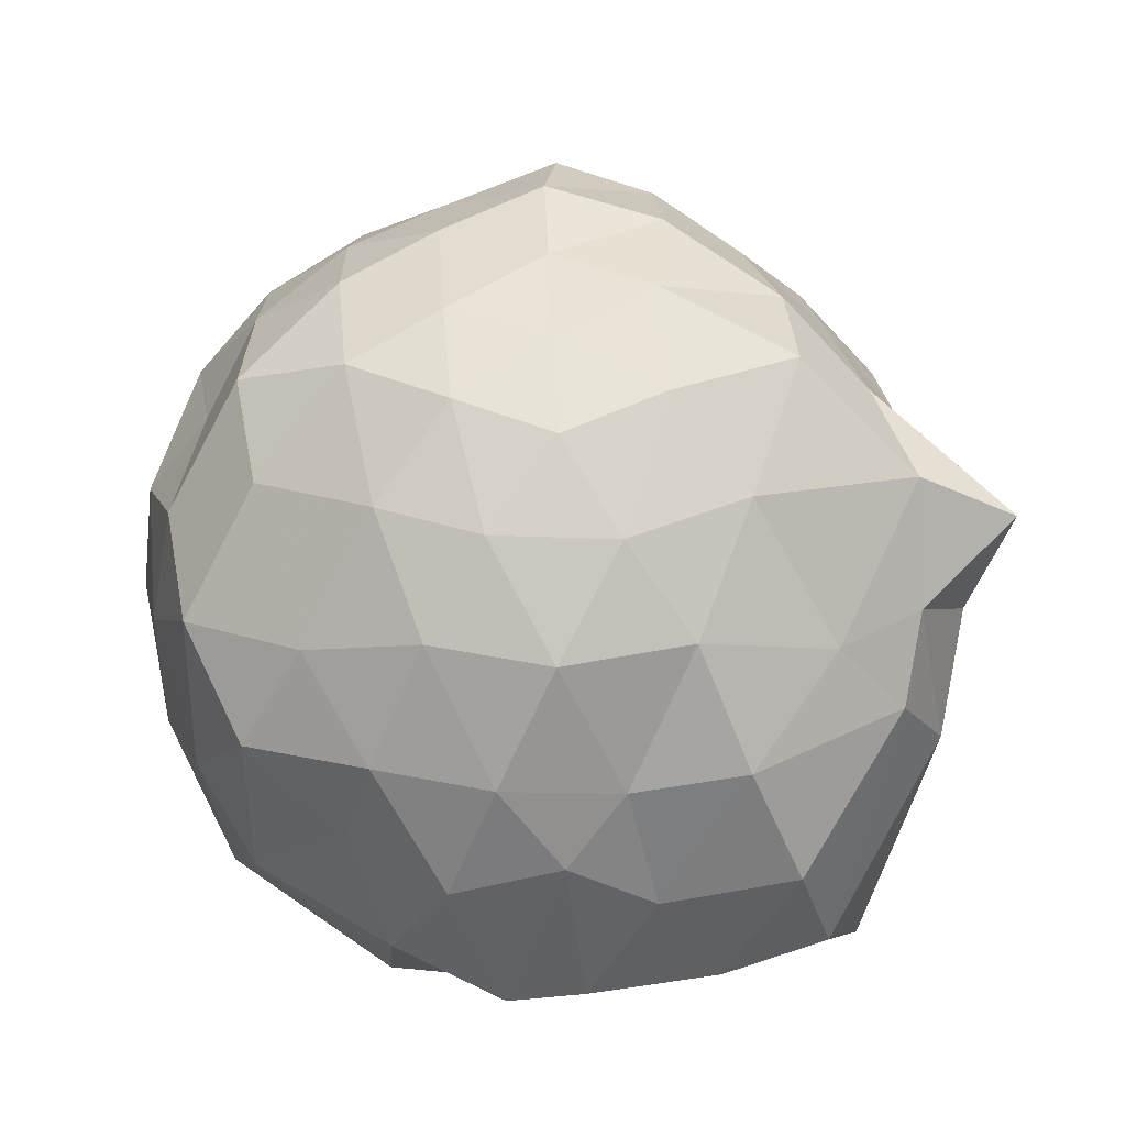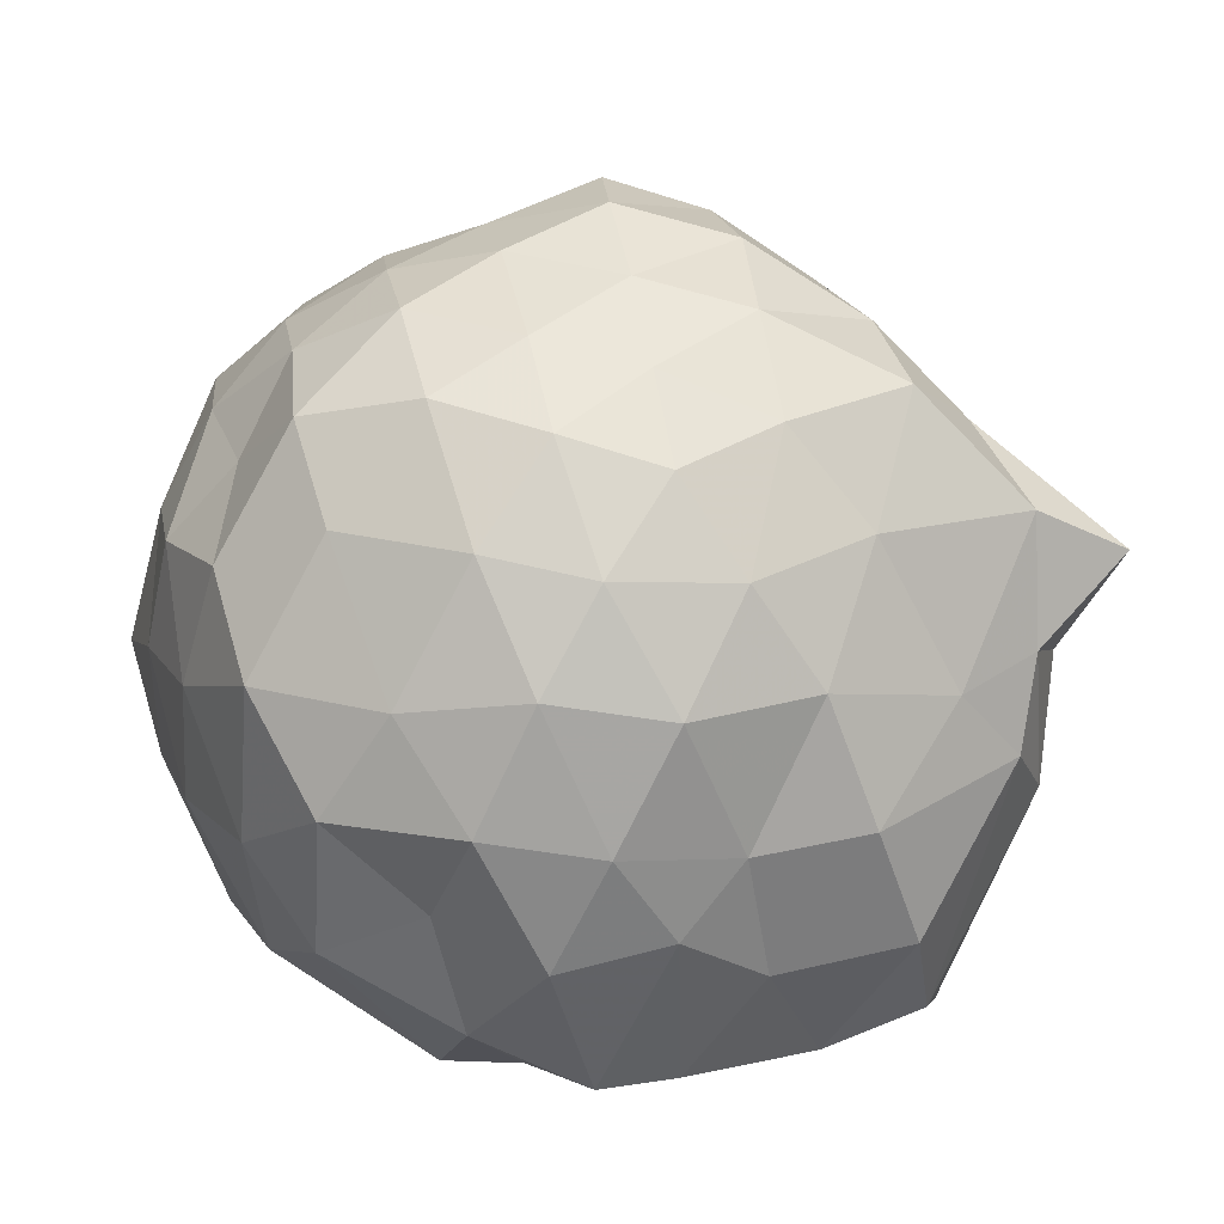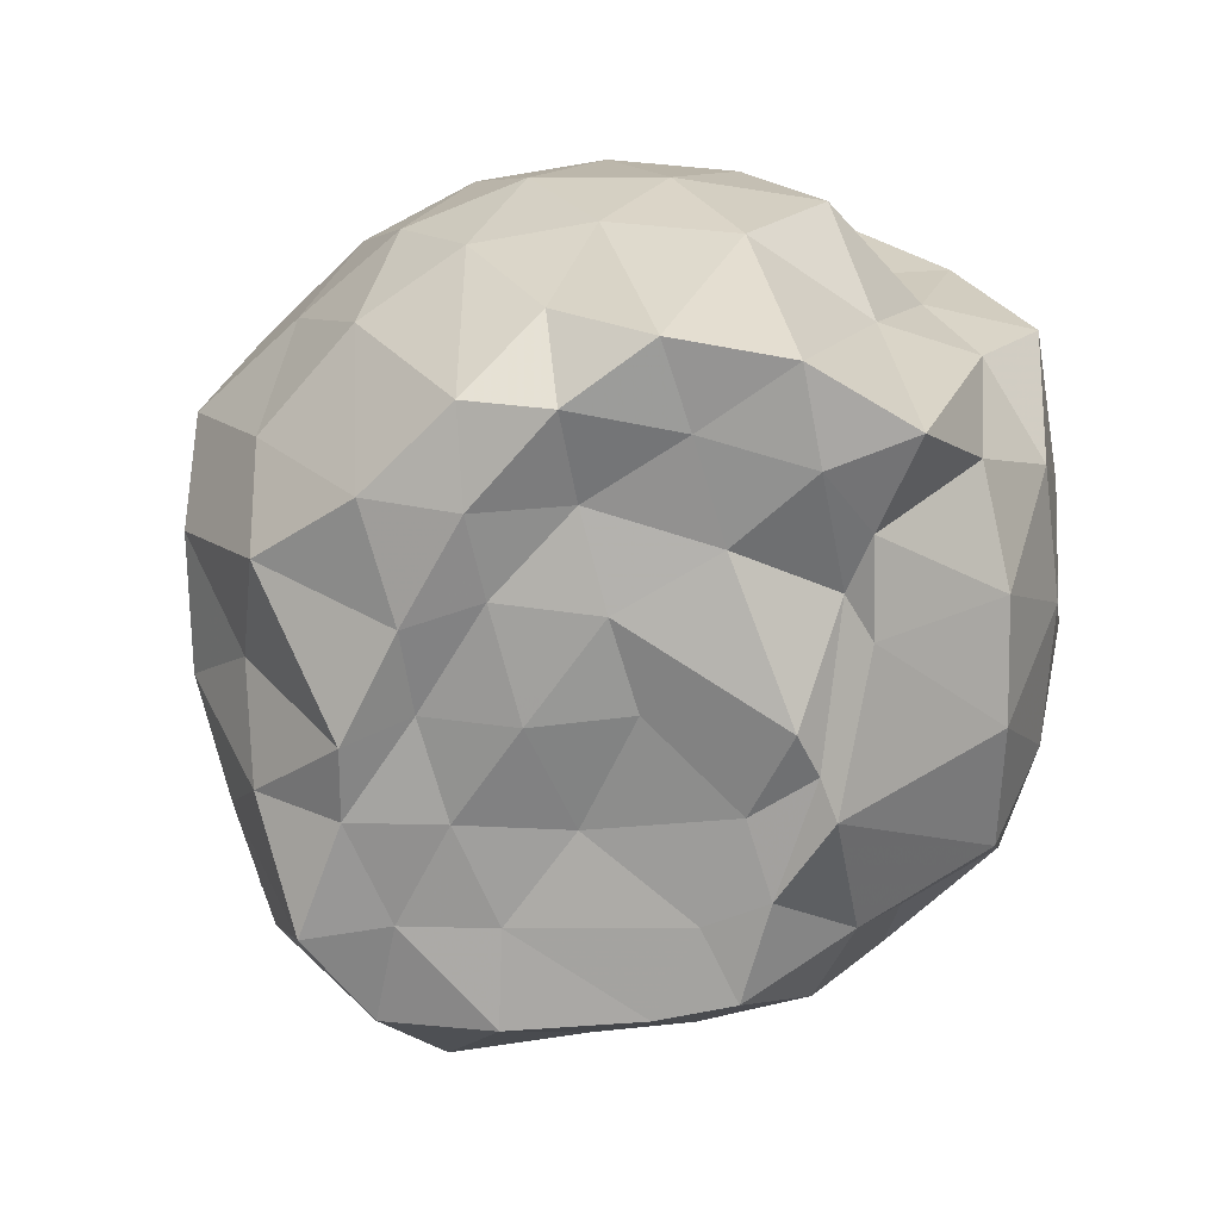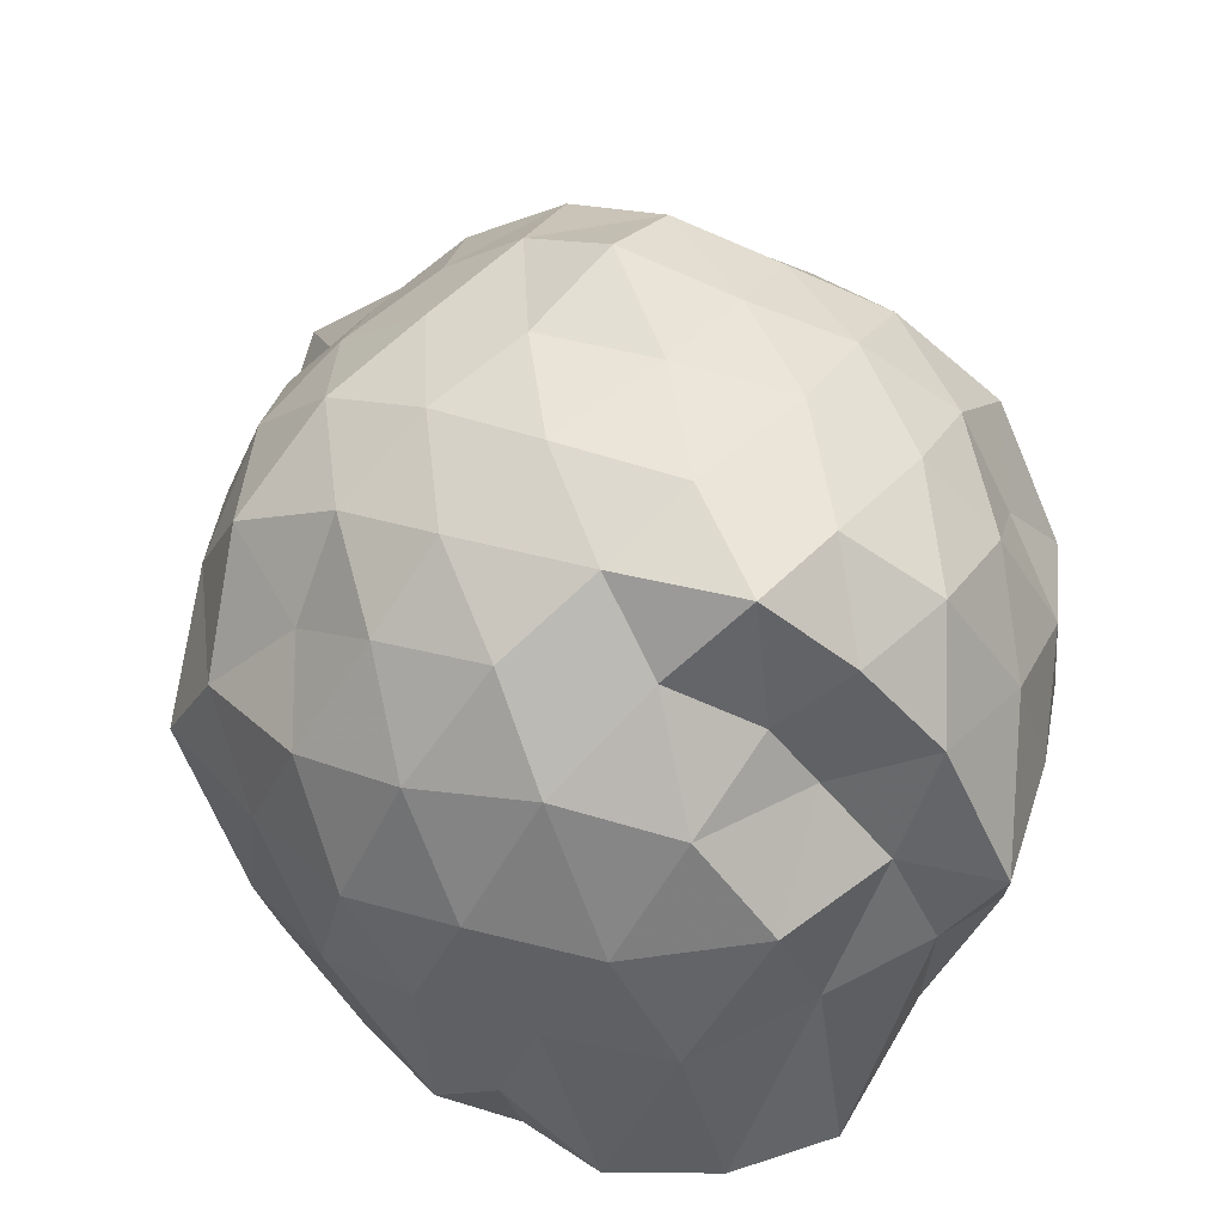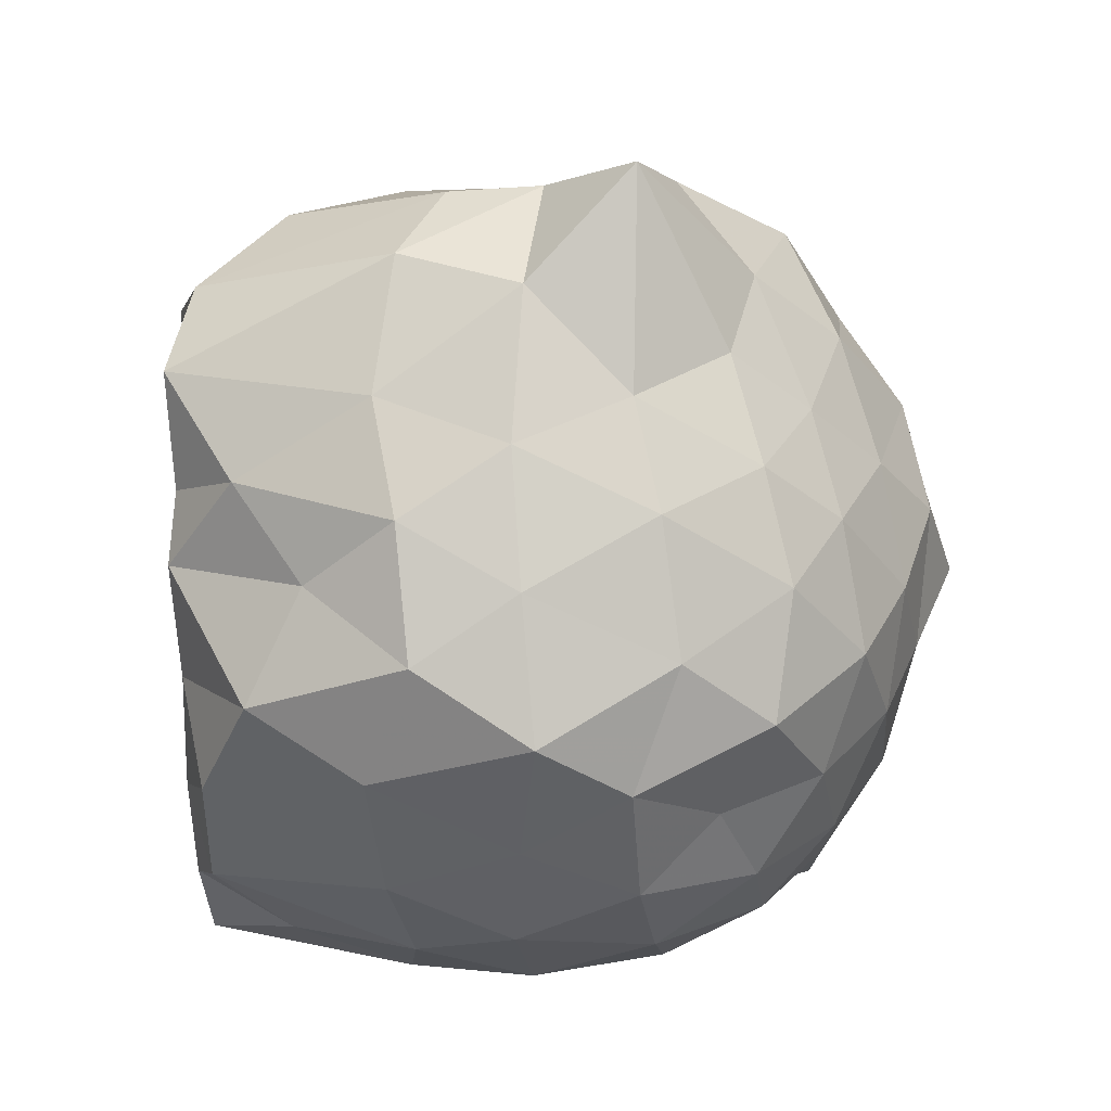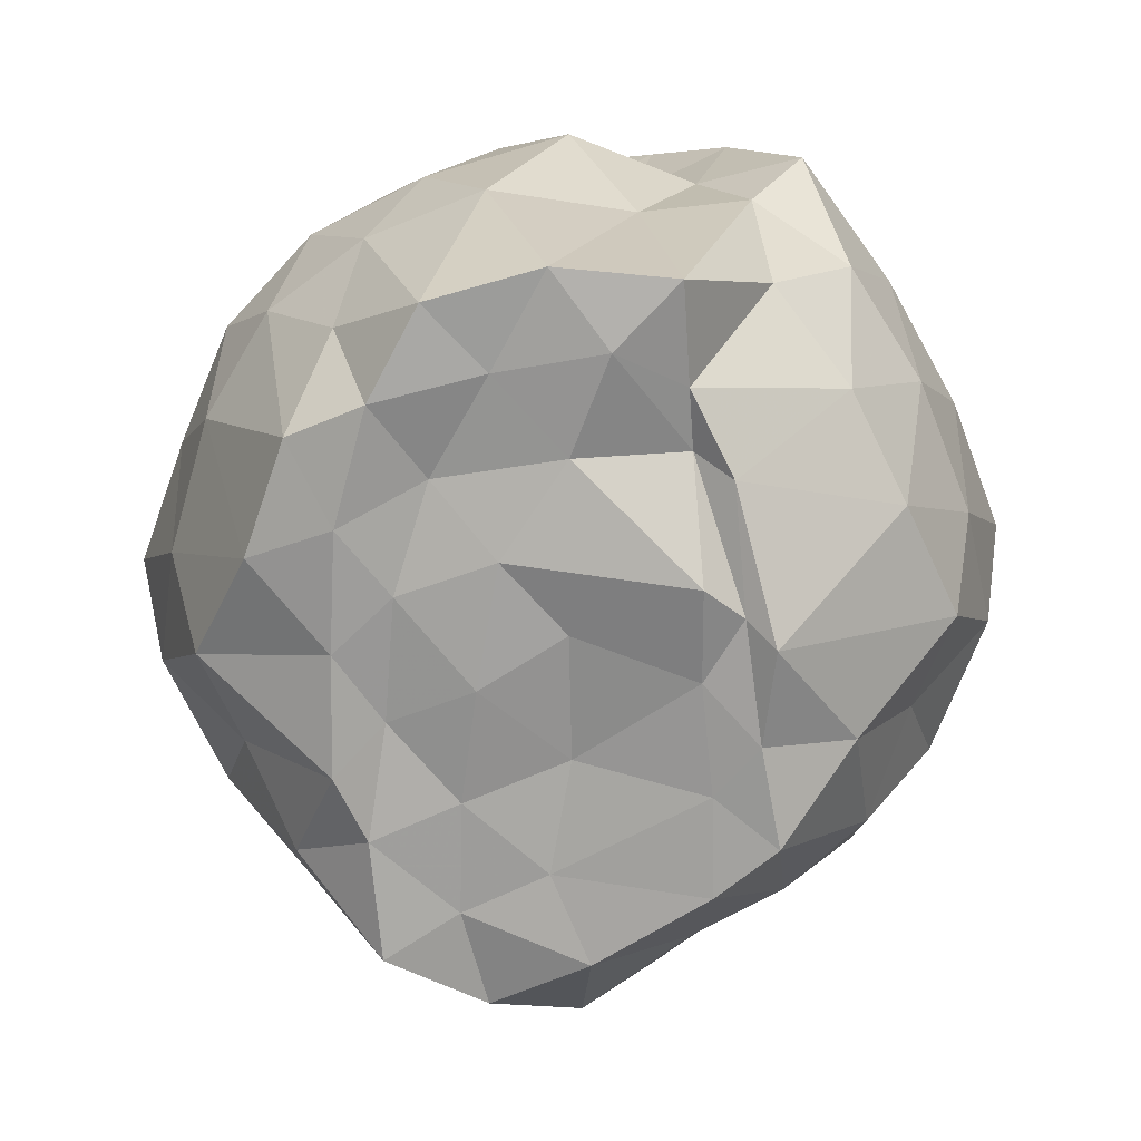
<metadata>
{"format":"obj","ext":"obj","renderer":"f3d","projection":"perspective","resolution":1024,"background":"white","views":[{"elev":8.1,"azim":-128.2,"up":"+Z"},{"elev":8.0,"azim":-138.2,"up":"+Z"},{"elev":-67.9,"azim":66.6,"up":"+Z"},{"elev":36.7,"azim":74.1,"up":"+Z"},{"elev":-70.9,"azim":-89.6,"up":"+Y"},{"elev":-71.8,"azim":92.5,"up":"+Z"}]}
</metadata>
<code>
v -2.435 -0.3512 0.4087
v -2.331 -0.3393 -1.446
v -1.597 -0.2688 -0.2446
v -1.549 -0.1002 -0.09803
v -1.663 0.1217 -0.05012
v -1.891 0.3316 -0.0996
v -2.104 0.4439 -0.1942
v -2.362 0.5175 -0.08222
v -2.637 0.4061 -0.03598
v -2.887 0.2957 -0.1011
v -3.081 0.147 -0.1729
v -3.169 -0.09165 -0.0855
v -3.286 -0.3724 -0.01737
v -3.247 -0.626 -0.1064
v -3.12 -0.8302 -0.1721
v -2.899 -0.9755 -0.1034
v -2.651 -1.084 -0.04139
v -2.369 -1.193 -0.0833
v -2.123 -1.116 -0.1992
v -1.918 -1.001 -0.1043
v -1.732 -0.793 -0.07488
v -1.63 -0.4888 -0.1083
v -1.589 -0.1571 -0.4017
v -1.502 0.07598 -0.3056
v -1.688 0.3142 -0.3332
v -1.924 0.4984 -0.3747
v -2.224 0.6235 -0.393
v -2.521 0.5759 -0.3002
v -2.828 0.4634 -0.3343
v -3.043 0.3197 -0.3854
v -3.221 0.07828 -0.3955
v -3.322 -0.2028 -0.3134
v -3.456 -0.5803 -0.2844
v -3.547 -0.8021 -0.3809
v -3.068 -0.9946 -0.3927
v -2.843 -1.141 -0.3357
v -2.536 -1.246 -0.2944
v -2.244 -1.293 -0.4006
v -1.947 -1.17 -0.3801
v -1.732 -0.9897 -0.3394
v -1.577 -0.738 -0.3097
v -1.467 -0.4666 -0.3884
v -1.535 -0.009061 -0.5966
v -1.471 0.2321 -0.6667
v -1.777 0.4326 -0.6298
v -2.066 0.5783 -0.6683
v -2.385 0.6842 -0.6212
v -2.699 0.5731 -0.6566
v -2.969 0.4323 -0.6225
v -3.17 0.2228 -0.6673
v -3.315 -0.0536 -0.6253
v -3.406 -0.3914 -0.6611
v -3.453 -0.6002 -0.5869
v -3.297 -0.896 -0.6326
v -2.992 -1.101 -0.6595
v -2.705 -1.254 -0.6394
v -2.386 -1.368 -0.6121
v -2.086 -1.244 -0.6492
v -1.81 -1.115 -0.6641
v -1.609 -0.9067 -0.626
v -1.477 -0.6334 -0.6736
v -1.4 -0.2993 -0.6311
v -1.531 0.1044 -0.839
v -1.678 0.3187 -0.9045
v -1.937 0.4684 -0.9479
v -2.237 0.5697 -0.988
v -2.534 0.6274 -0.8917
v -2.839 0.4872 -0.9115
v -3.043 0.2927 -0.9536
v -3.186 0.03776 -0.9683
v -3.356 -0.1791 -0.9253
v -3.434 -0.5699 -0.8111
v -3.341 -0.7837 -0.9191
v -3.069 -0.9853 -0.9659
v -2.841 -1.166 -0.9116
v -2.55 -1.301 -0.8823
v -2.252 -1.238 -0.9913
v -1.952 -1.14 -0.9553
v -1.723 -0.9889 -0.9005
v -1.564 -0.76 -0.9233
v -1.456 -0.483 -0.9788
v -1.528 -0.1519 -0.9413
v -1.657 0.1296 -1.136
v -1.875 0.288 -1.221
v -2.127 0.3996 -1.27
v -2.405 0.5149 -1.209
v -2.654 0.4234 -1.106
v -2.883 0.3093 -1.215
v -3.075 0.1229 -1.15
v -3.134 -0.0984 -1.252
v -3.336 -0.3523 -1.194
v -3.211 -0.5559 -1.397
v -3.072 -0.7813 -1.448
v -2.87 -0.9737 -1.283
v -2.665 -1.09 -1.124
v -2.404 -1.163 -1.256
v -2.152 -1.024 -1.377
v -1.888 -0.9203 -1.378
v -1.698 -0.8158 -1.204
v -1.602 -0.6158 -1.421
v -1.536 -0.3476 -1.434
v -1.574 -0.07056 -1.436
v -1.591 -0.3044 0.08277
v -1.727 -0.09416 0.1163
v -1.955 0.1694 0.0932
v -2.166 0.341 0.04077
v -2.442 0.2866 0.1367
v -2.727 0.1993 0.08514
v -2.955 0.07029 0.02392
v -3.031 -0.1762 0.1356
v -3.07 -0.5158 0.1031
v -2.964 -0.7534 0.01834
v -2.741 -0.8772 0.08332
v -2.449 -0.9687 0.1347
v -2.171 -1.008 0.04248
v -1.968 -0.841 0.08912
v -1.768 -0.566 0.08612
v -1.854 -0.3519 0.1978
v -2.033 -0.06038 0.2323
v -2.235 0.1247 0.2091
v -2.512 0.05479 0.2535
v -2.787 -0.05321 0.2035
v -2.853 -0.338 0.2789
v -2.797 -0.6308 0.1956
v -2.524 -0.7337 0.2505
v -2.239 -0.8 0.2092
v -2.032 -0.6034 0.2273
v -2.138 -0.3236 0.3014
v -2.311 -0.1055 0.3067
v -2.614 -0.1767 0.3549
v -2.636 -0.4915 0.3355
v -2.315 -0.5649 0.3047
v -1.81 -0.06547 -1.404
v -2.004 0.02236 -1.445
v -2.35 0.09661 -1.544
v -2.611 0.2741 -1.4
v -2.815 0.09411 -1.519
v -2.93 -0.05227 -1.502
v -3.095 -0.3235 -1.466
v -2.978 -0.6066 -1.417
v -2.794 -0.7964 -1.432
v -2.635 -0.8632 -1.45
v -2.358 -0.8484 -1.433
v -2.078 -0.8229 -1.439
v -1.81 -0.7382 -1.436
v -1.758 -0.4793 -1.423
v -1.718 -0.2241 -1.456
v -1.954 -0.06147 -1.382
v -2.291 0.03435 -1.497
v -2.577 0.06022 -1.514
v -2.697 -0.04649 -1.49
v -2.888 -0.4048 -1.432
v -2.716 -0.5896 -1.421
v -2.528 -0.7438 -1.404
v -2.238 -0.7086 -1.42
v -1.988 -0.6196 -1.393
v -1.946 -0.3215 -1.43
v -2.215 -0.0532 -1.526
v -2.436 -0.06147 -1.487
v -2.627 -0.3458 -1.416
v -2.448 -0.542 -1.449
v -2.162 -0.4803 -1.445
f 3 23 4
f 4 23 24
f 4 24 5
f 5 24 25
f 5 25 6
f 6 25 26
f 6 26 7
f 7 26 27
f 7 27 8
f 8 27 28
f 8 28 9
f 9 28 29
f 9 29 10
f 10 29 30
f 10 30 11
f 11 30 31
f 11 31 12
f 12 31 32
f 12 32 13
f 13 32 33
f 13 33 14
f 14 33 34
f 14 34 15
f 15 34 35
f 15 35 16
f 16 35 36
f 16 36 17
f 17 36 37
f 17 37 18
f 18 37 38
f 18 38 19
f 19 38 39
f 19 39 20
f 20 39 40
f 20 40 21
f 21 40 41
f 21 41 22
f 22 41 42
f 22 42 3
f 3 42 23
f 23 43 24
f 24 43 44
f 24 44 25
f 25 44 45
f 25 45 26
f 26 45 46
f 26 46 27
f 27 46 47
f 27 47 28
f 28 47 48
f 28 48 29
f 29 48 49
f 29 49 30
f 30 49 50
f 30 50 31
f 31 50 51
f 31 51 32
f 32 51 52
f 32 52 33
f 33 52 53
f 33 53 34
f 34 53 54
f 34 54 35
f 35 54 55
f 35 55 36
f 36 55 56
f 36 56 37
f 37 56 57
f 37 57 38
f 38 57 58
f 38 58 39
f 39 58 59
f 39 59 40
f 40 59 60
f 40 60 41
f 41 60 61
f 41 61 42
f 42 61 62
f 42 62 23
f 23 62 43
f 43 63 44
f 44 63 64
f 44 64 45
f 45 64 65
f 45 65 46
f 46 65 66
f 46 66 47
f 47 66 67
f 47 67 48
f 48 67 68
f 48 68 49
f 49 68 69
f 49 69 50
f 50 69 70
f 50 70 51
f 51 70 71
f 51 71 52
f 52 71 72
f 52 72 53
f 53 72 73
f 53 73 54
f 54 73 74
f 54 74 55
f 55 74 75
f 55 75 56
f 56 75 76
f 56 76 57
f 57 76 77
f 57 77 58
f 58 77 78
f 58 78 59
f 59 78 79
f 59 79 60
f 60 79 80
f 60 80 61
f 61 80 81
f 61 81 62
f 62 81 82
f 62 82 43
f 43 82 63
f 63 83 64
f 64 83 84
f 64 84 65
f 65 84 85
f 65 85 66
f 66 85 86
f 66 86 67
f 67 86 87
f 67 87 68
f 68 87 88
f 68 88 69
f 69 88 89
f 69 89 70
f 70 89 90
f 70 90 71
f 71 90 91
f 71 91 72
f 72 91 92
f 72 92 73
f 73 92 93
f 73 93 74
f 74 93 94
f 74 94 75
f 75 94 95
f 75 95 76
f 76 95 96
f 76 96 77
f 77 96 97
f 77 97 78
f 78 97 98
f 78 98 79
f 79 98 99
f 79 99 80
f 80 99 100
f 80 100 81
f 81 100 101
f 81 101 82
f 82 101 102
f 82 102 63
f 63 102 83
f 103 104 118
f 104 119 118
f 104 105 119
f 105 120 119
f 105 106 120
f 106 107 120
f 107 121 120
f 107 108 121
f 108 122 121
f 108 109 122
f 109 110 122
f 110 123 122
f 110 111 123
f 111 124 123
f 111 112 124
f 112 113 124
f 113 125 124
f 113 114 125
f 114 126 125
f 114 115 126
f 115 116 126
f 116 127 126
f 116 117 127
f 117 118 127
f 117 103 118
f 118 119 128
f 119 129 128
f 119 120 129
f 120 121 129
f 121 130 129
f 121 122 130
f 122 123 130
f 123 131 130
f 123 124 131
f 124 125 131
f 125 132 131
f 125 126 132
f 126 127 132
f 127 128 132
f 127 118 128
f 133 148 134
f 134 148 149
f 134 149 135
f 135 149 150
f 135 150 136
f 136 150 137
f 137 150 151
f 137 151 138
f 138 151 152
f 138 152 139
f 139 152 140
f 140 152 153
f 140 153 141
f 141 153 154
f 141 154 142
f 142 154 143
f 143 154 155
f 143 155 144
f 144 155 156
f 144 156 145
f 145 156 146
f 146 156 157
f 146 157 147
f 147 157 148
f 147 148 133
f 148 158 149
f 149 158 159
f 149 159 150
f 150 159 151
f 151 159 160
f 151 160 152
f 152 160 153
f 153 160 161
f 153 161 154
f 154 161 155
f 155 161 162
f 155 162 156
f 156 162 157
f 157 162 158
f 157 158 148
f 3 4 103
f 103 4 104
f 4 5 104
f 104 5 105
f 5 6 105
f 105 6 106
f 6 7 106
f 7 8 106
f 106 8 107
f 8 9 107
f 107 9 108
f 9 10 108
f 108 10 109
f 10 11 109
f 11 12 109
f 109 12 110
f 12 13 110
f 110 13 111
f 13 14 111
f 111 14 112
f 14 15 112
f 15 16 112
f 112 16 113
f 16 17 113
f 113 17 114
f 17 18 114
f 114 18 115
f 18 19 115
f 19 20 115
f 115 20 116
f 20 21 116
f 116 21 117
f 21 22 117
f 117 22 103
f 22 3 103
f 83 133 84
f 84 133 134
f 84 134 85
f 85 134 135
f 85 135 86
f 86 135 136
f 86 136 87
f 87 136 88
f 88 136 137
f 88 137 89
f 89 137 138
f 89 138 90
f 90 138 139
f 90 139 91
f 91 139 92
f 92 139 140
f 92 140 93
f 93 140 141
f 93 141 94
f 94 141 142
f 94 142 95
f 95 142 96
f 96 142 143
f 96 143 97
f 97 143 144
f 97 144 98
f 98 144 145
f 98 145 99
f 99 145 100
f 100 145 146
f 100 146 101
f 101 146 147
f 101 147 102
f 102 147 133
f 102 133 83
f 128 129 1
f 129 130 1
f 130 131 1
f 131 132 1
f 132 128 1
f 159 158 2
f 160 159 2
f 161 160 2
f 162 161 2
f 158 162 2

</code>
